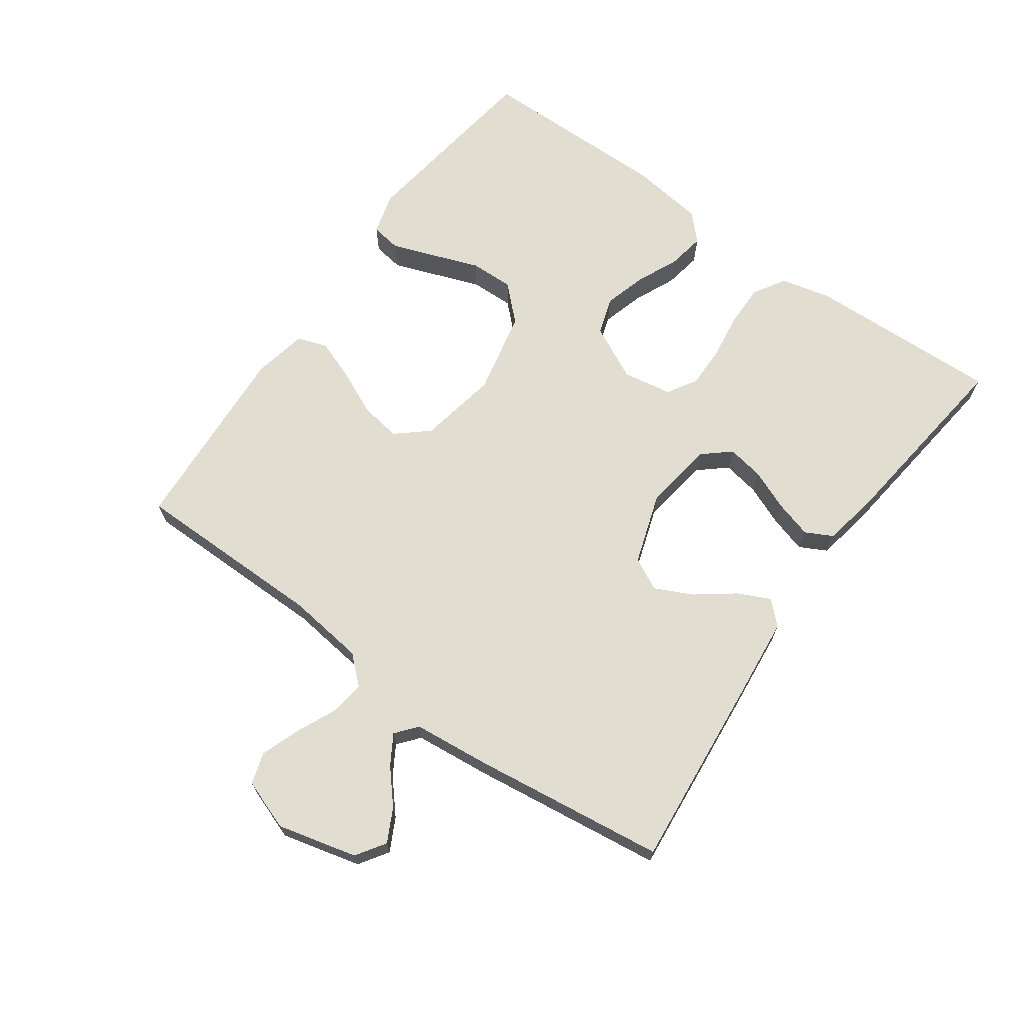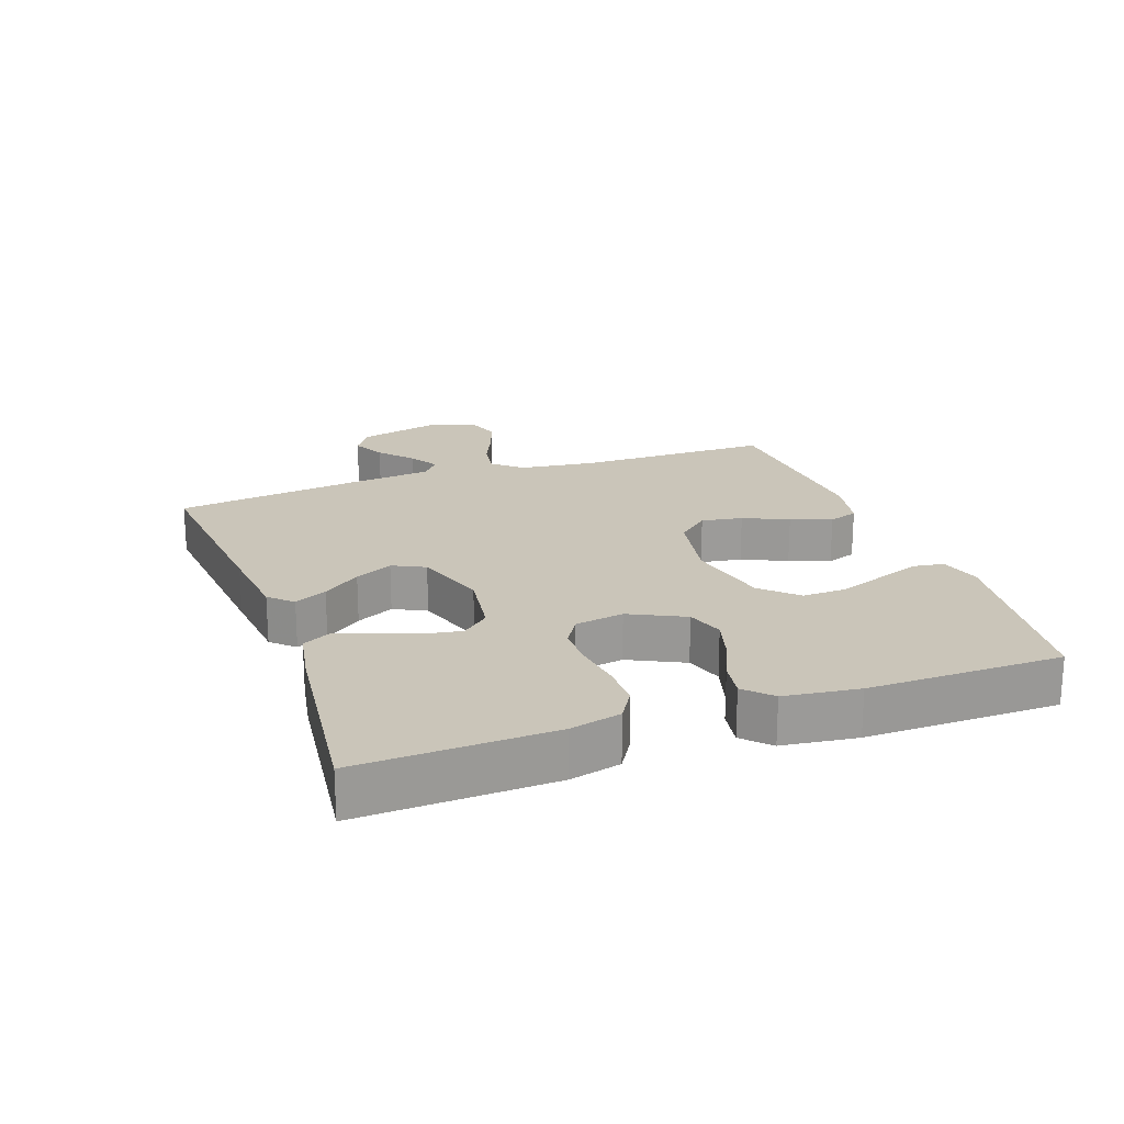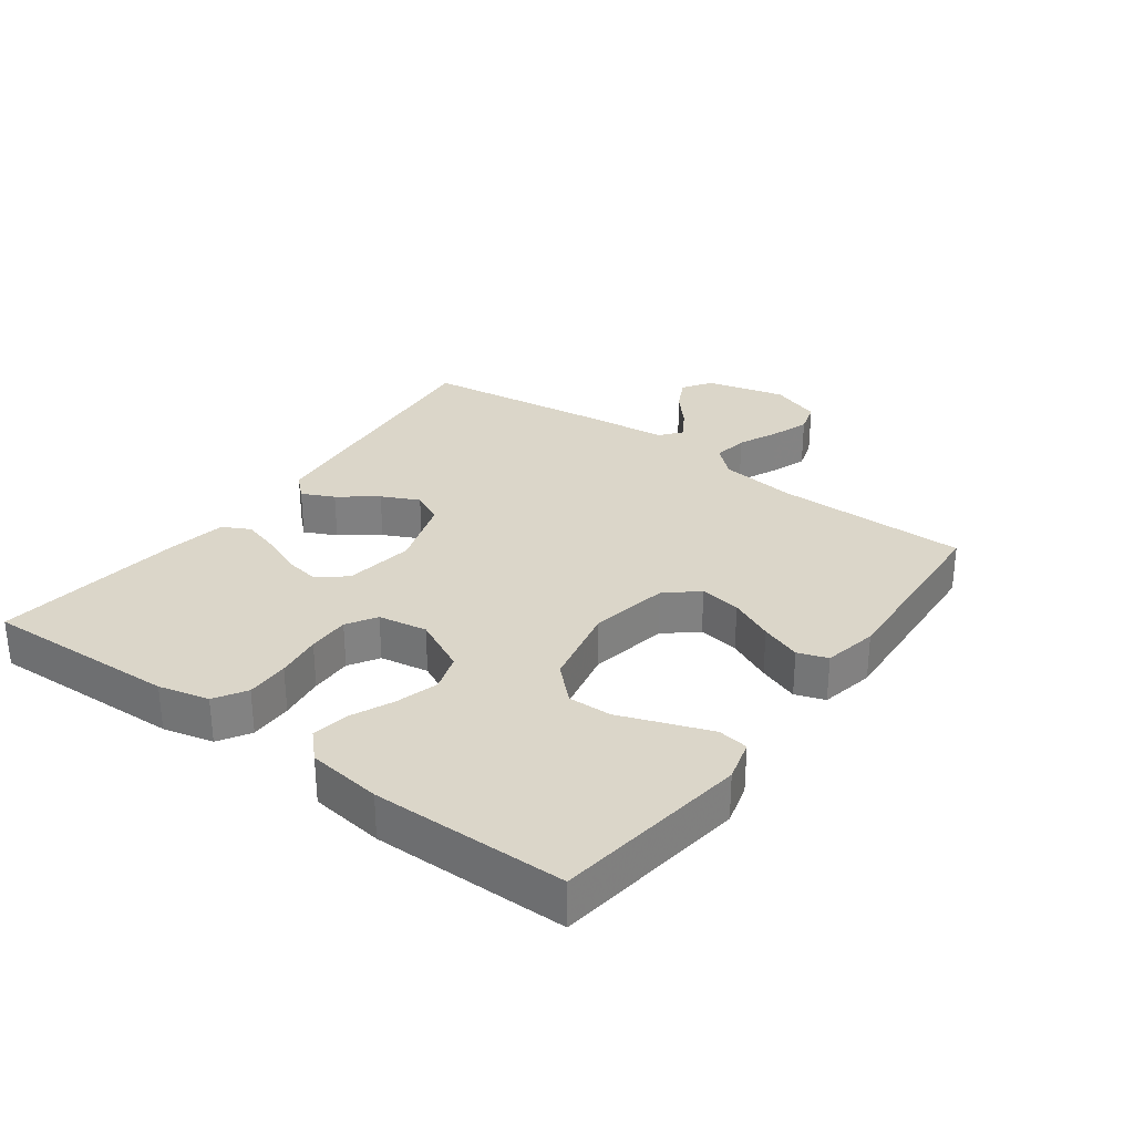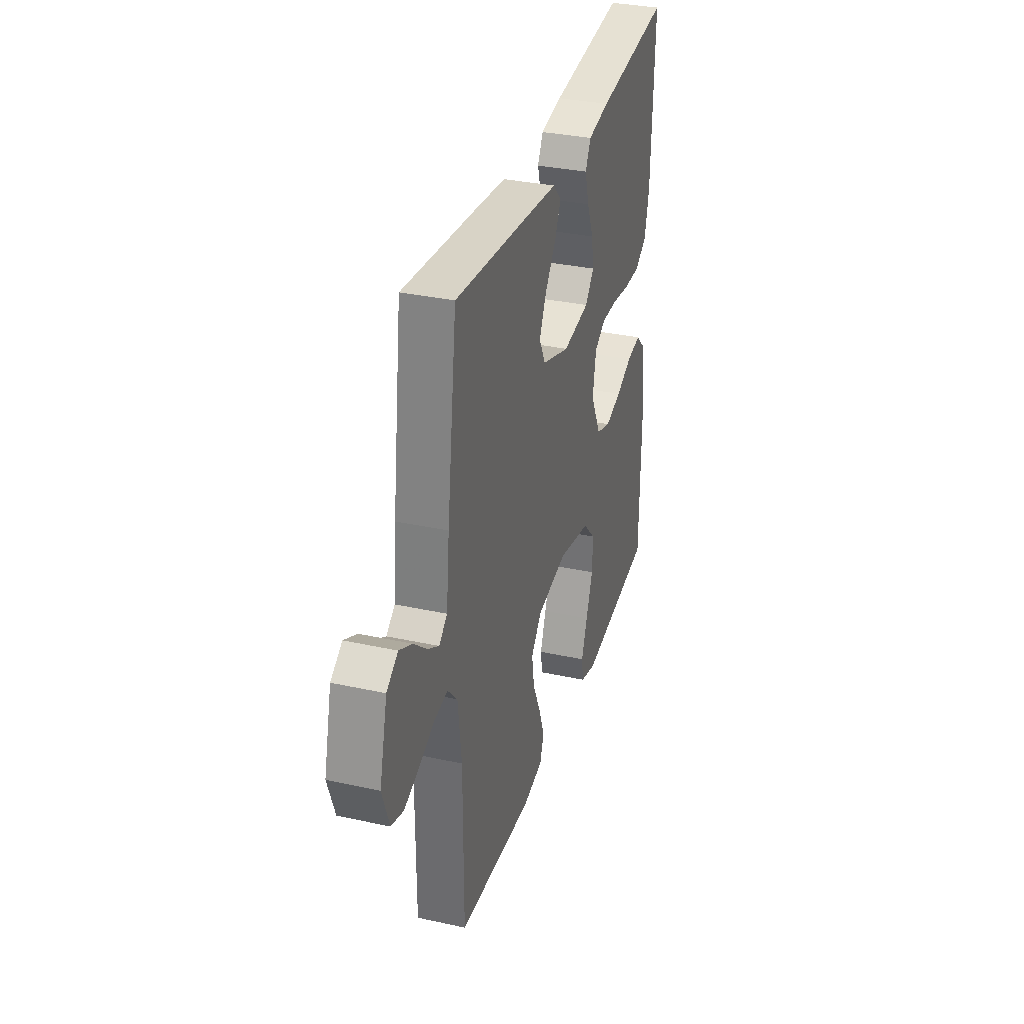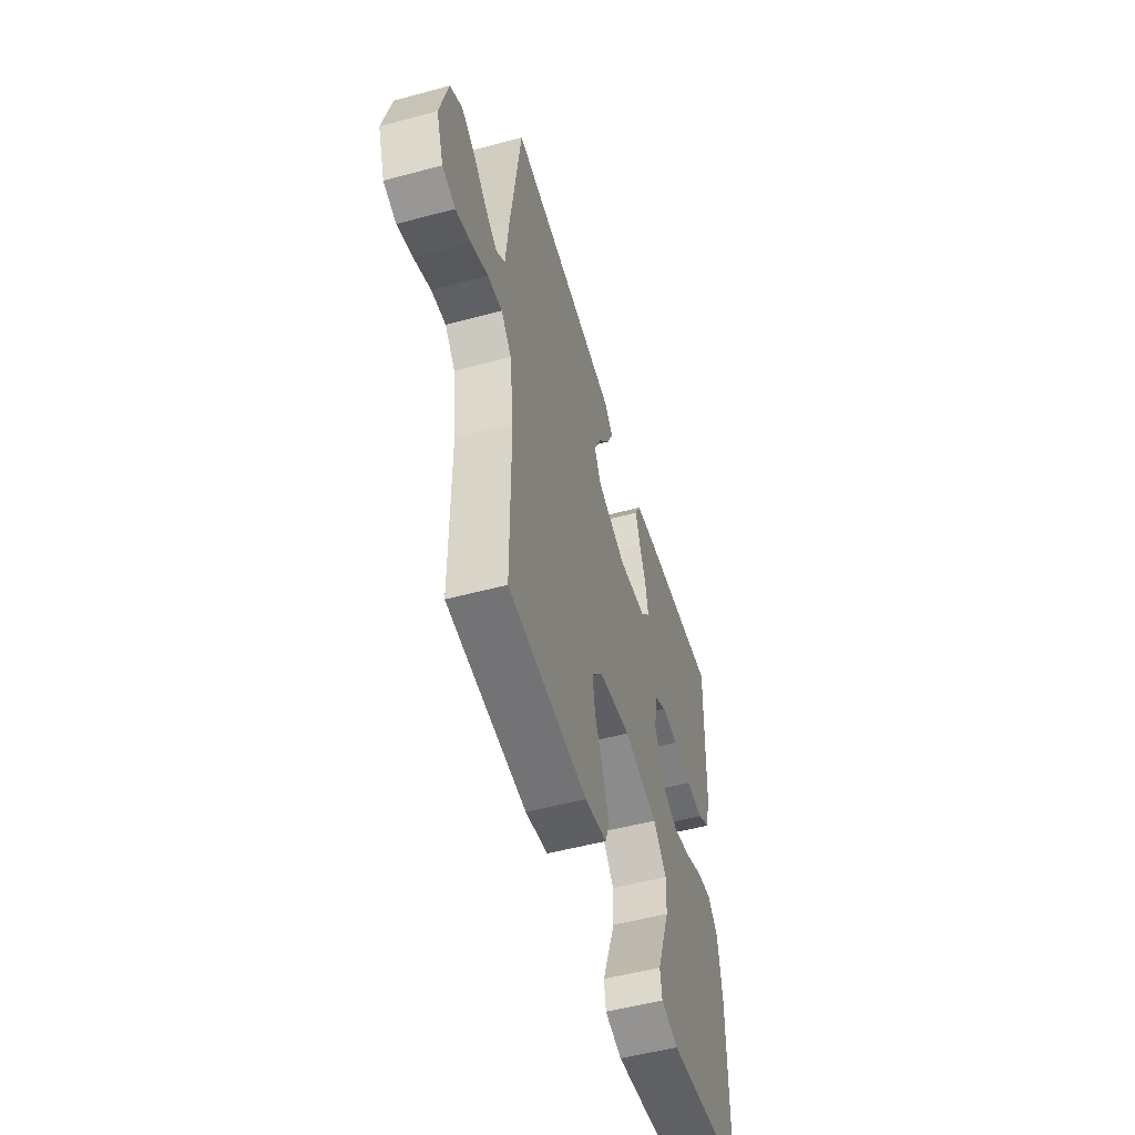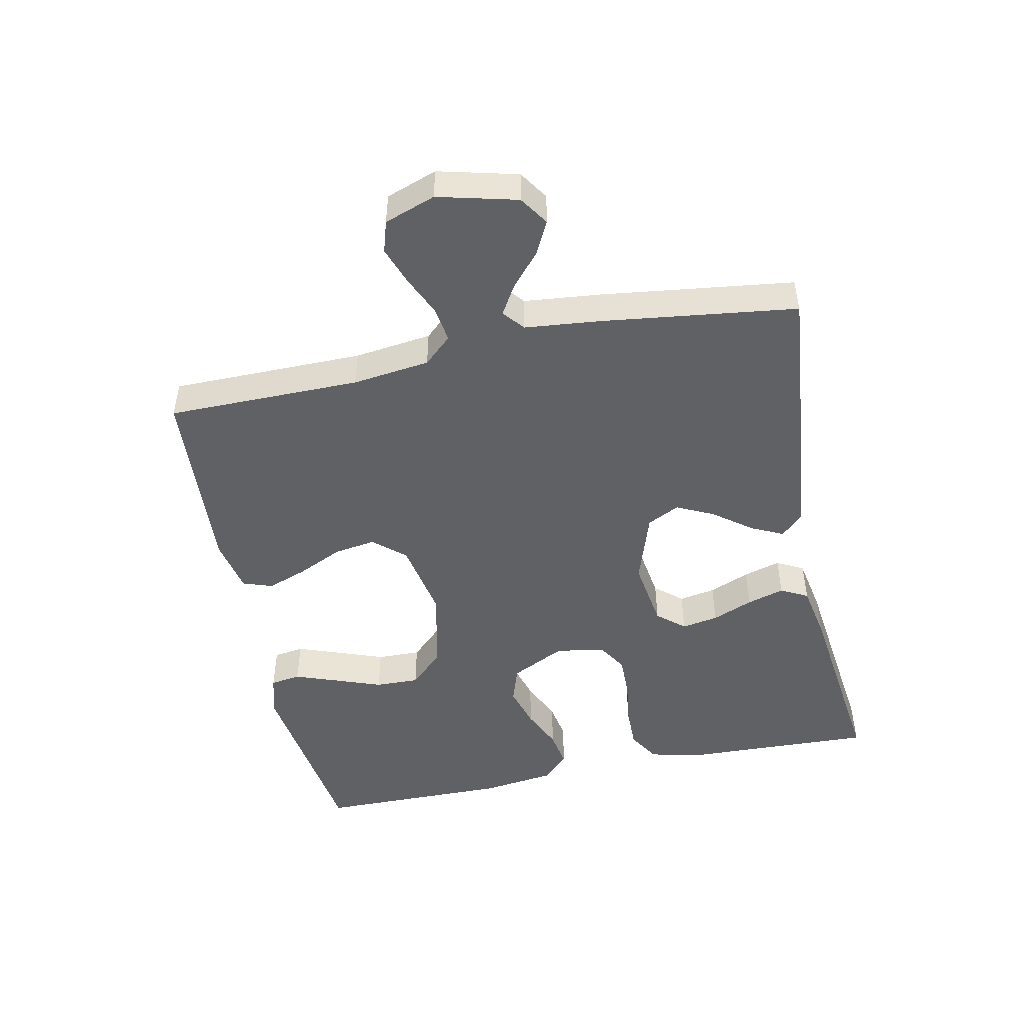
<metadata>
{"format":"obj","ext":"obj","renderer":"f3d","projection":"perspective","resolution":1024,"background":"white","views":[{"elev":68.5,"azim":-54.4,"up":"+Y"},{"elev":20.6,"azim":70.3,"up":"+Y"},{"elev":30.0,"azim":126.3,"up":"+Y"},{"elev":33.1,"azim":-73.2,"up":"+Z"},{"elev":-52.6,"azim":-73.9,"up":"+Z"},{"elev":-48.3,"azim":-78.2,"up":"+Y"}]}
</metadata>
<code>
v -0.5 0.07 -0.5
v -0.501 0.07 -0.2
v -0.516 0.07 -0.08
v -0.555 0.07 -0.037
v -0.61 0.07 -0.045
v -0.672 0.07 -0.073
v -0.731 0.07 -0.094
v -0.78 0.07 -0.079
v -0.808 0.07 0
v -0.777 0.07 0.123
v -0.732 0.07 0.153
v -0.681 0.07 0.127
v -0.629 0.07 0.082
v -0.584 0.07 0.055
v -0.551 0.07 0.082
v -0.539 0.07 0.2
v -0.5 0.07 0.5
v -0.2 0.07 0.471
v -0.074 0.07 0.458
v -0.041 0.07 0.423
v -0.065 0.07 0.373
v -0.109 0.07 0.315
v -0.137 0.07 0.257
v -0.112 0.07 0.207
v 0 0.07 0.17
v 0.108 0.07 0.186
v 0.144 0.07 0.228
v 0.134 0.07 0.285
v 0.108 0.07 0.348
v 0.091 0.07 0.406
v 0.113 0.07 0.448
v 0.2 0.07 0.464
v 0.5 0.07 0.5
v 0.489 0.07 0.2
v 0.47 0.07 0.122
v 0.421 0.07 0.092
v 0.354 0.07 0.093
v 0.283 0.07 0.103
v 0.218 0.07 0.104
v 0.172 0.07 0.076
v 0.159 0.07 0
v 0.201 0.07 -0.085
v 0.259 0.07 -0.104
v 0.325 0.07 -0.085
v 0.39 0.07 -0.056
v 0.448 0.07 -0.046
v 0.488 0.07 -0.085
v 0.503 0.07 -0.2
v 0.5 0.07 -0.5
v 0.2 0.07 -0.541
v 0.135 0.07 -0.523
v 0.128 0.07 -0.476
v 0.152 0.07 -0.41
v 0.179 0.07 -0.337
v 0.181 0.07 -0.269
v 0.13 0.07 -0.216
v 0 0.07 -0.188
v -0.123 0.07 -0.211
v -0.165 0.07 -0.26
v -0.155 0.07 -0.324
v -0.123 0.07 -0.393
v -0.1 0.07 -0.456
v -0.116 0.07 -0.502
v -0.2 0.07 -0.519
v -0.5 0 -0.5
v -0.501 0 -0.2
v -0.516 0 -0.08
v -0.555 0 -0.037
v -0.61 0 -0.045
v -0.672 0 -0.073
v -0.731 0 -0.094
v -0.78 0 -0.079
v -0.808 0 0
v -0.777 0 0.123
v -0.732 0 0.153
v -0.681 0 0.127
v -0.629 0 0.082
v -0.584 0 0.055
v -0.551 0 0.082
v -0.539 0 0.2
v -0.5 0 0.5
v -0.2 0 0.471
v -0.074 0 0.458
v -0.041 0 0.423
v -0.065 0 0.373
v -0.109 0 0.315
v -0.137 0 0.257
v -0.112 0 0.207
v 0 0 0.17
v 0.108 0 0.186
v 0.144 0 0.228
v 0.134 0 0.285
v 0.108 0 0.348
v 0.091 0 0.406
v 0.113 0 0.448
v 0.2 0 0.464
v 0.5 0 0.5
v 0.489 0 0.2
v 0.47 0 0.122
v 0.421 0 0.092
v 0.354 0 0.093
v 0.283 0 0.103
v 0.218 0 0.104
v 0.172 0 0.076
v 0.159 0 0
v 0.201 0 -0.085
v 0.259 0 -0.104
v 0.325 0 -0.085
v 0.39 0 -0.056
v 0.448 0 -0.046
v 0.488 0 -0.085
v 0.503 0 -0.2
v 0.5 0 -0.5
v 0.2 0 -0.541
v 0.135 0 -0.523
v 0.128 0 -0.476
v 0.152 0 -0.41
v 0.179 0 -0.337
v 0.181 0 -0.269
v 0.13 0 -0.216
v 0 0 -0.188
v -0.123 0 -0.211
v -0.165 0 -0.26
v -0.155 0 -0.324
v -0.123 0 -0.393
v -0.1 0 -0.456
v -0.116 0 -0.502
v -0.2 0 -0.519
f 63 64 1 2
f 60 61 62 63
f 60 63 2 3
f 59 60 3 4
f 58 59 4
f 57 58 4
f 56 57 4
f 51 52 53 54
f 49 50 51 54
f 49 54 55
f 48 49 55 56
f 44 45 46 47
f 43 44 47 48
f 42 43 48 56
f 35 36 37 38
f 35 38 39
f 34 35 39
f 33 34 39
f 32 33 39 40
f 28 29 30 31
f 27 28 31 32
f 19 20 21 22
f 19 22 23
f 18 19 23
f 15 16 17 18
f 15 18 23
f 14 15 23 24
f 10 11 12 13
f 10 13 14
f 9 10 14
f 8 9 14
f 5 6 7 8
f 5 8 14 24
f 41 42 56 4
f 27 32 40 41
f 26 27 41
f 25 26 41 4
f 4 5 24 25
f 66 65 128 127
f 127 126 125 124
f 67 66 127 124
f 68 67 124 123
f 68 123 122
f 68 122 121
f 68 121 120
f 118 117 116 115
f 118 115 114 113
f 119 118 113
f 120 119 113 112
f 111 110 109 108
f 112 111 108 107
f 120 112 107 106
f 102 101 100 99
f 103 102 99
f 103 99 98
f 103 98 97
f 104 103 97 96
f 95 94 93 92
f 96 95 92 91
f 86 85 84 83
f 87 86 83
f 87 83 82
f 82 81 80 79
f 87 82 79
f 88 87 79 78
f 77 76 75 74
f 78 77 74
f 78 74 73
f 78 73 72
f 72 71 70 69
f 88 78 72 69
f 68 120 106 105
f 105 104 96 91
f 105 91 90
f 68 105 90 89
f 89 88 69 68
f 1 65 66 2
f 2 66 67 3
f 3 67 68 4
f 4 68 69 5
f 5 69 70 6
f 6 70 71 7
f 7 71 72 8
f 8 72 73 9
f 9 73 74 10
f 10 74 75 11
f 11 75 76 12
f 12 76 77 13
f 13 77 78 14
f 14 78 79 15
f 15 79 80 16
f 16 80 81 17
f 17 81 82 18
f 18 82 83 19
f 19 83 84 20
f 20 84 85 21
f 21 85 86 22
f 22 86 87 23
f 23 87 88 24
f 24 88 89 25
f 25 89 90 26
f 26 90 91 27
f 27 91 92 28
f 28 92 93 29
f 29 93 94 30
f 30 94 95 31
f 31 95 96 32
f 32 96 97 33
f 33 97 98 34
f 34 98 99 35
f 35 99 100 36
f 36 100 101 37
f 37 101 102 38
f 38 102 103 39
f 39 103 104 40
f 40 104 105 41
f 41 105 106 42
f 42 106 107 43
f 43 107 108 44
f 44 108 109 45
f 45 109 110 46
f 46 110 111 47
f 47 111 112 48
f 48 112 113 49
f 49 113 114 50
f 50 114 115 51
f 51 115 116 52
f 52 116 117 53
f 53 117 118 54
f 54 118 119 55
f 55 119 120 56
f 56 120 121 57
f 57 121 122 58
f 58 122 123 59
f 59 123 124 60
f 60 124 125 61
f 61 125 126 62
f 62 126 127 63
f 63 127 128 64
f 64 128 65 1

</code>
